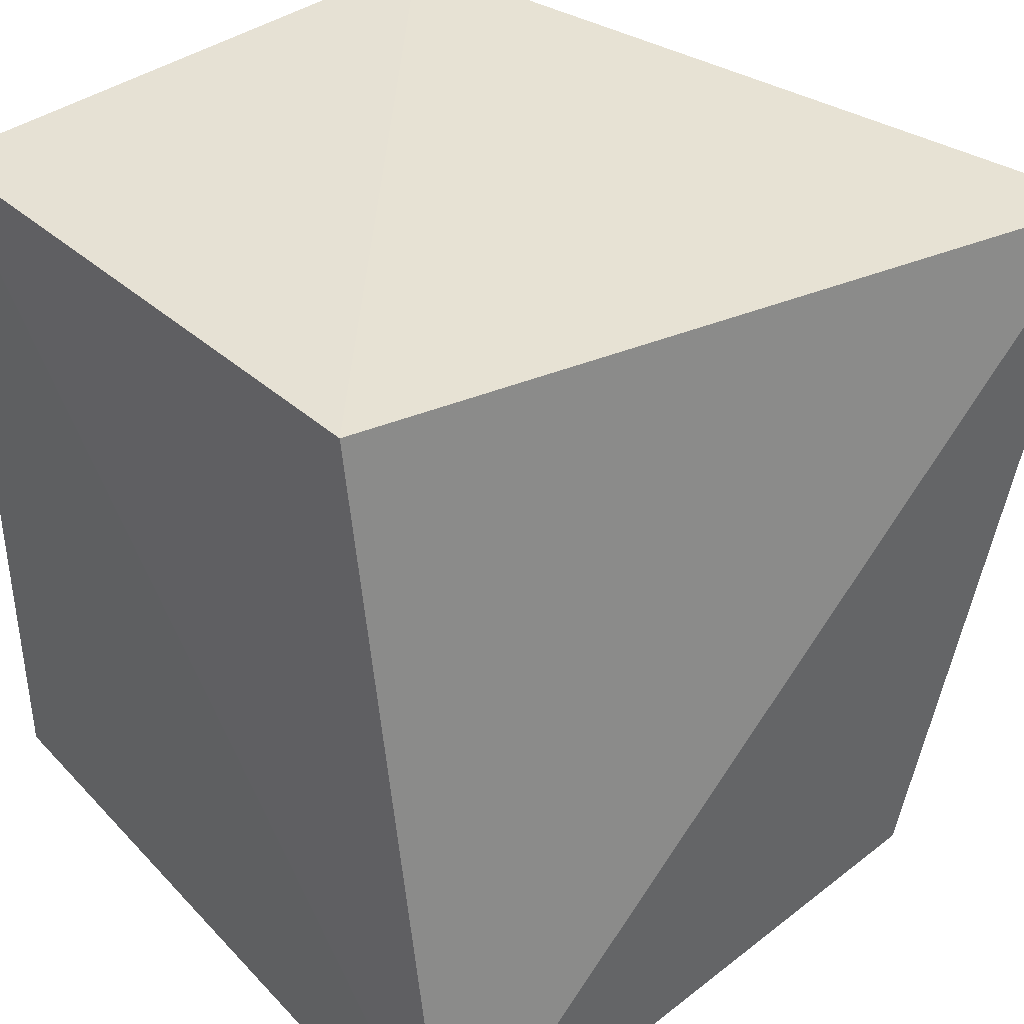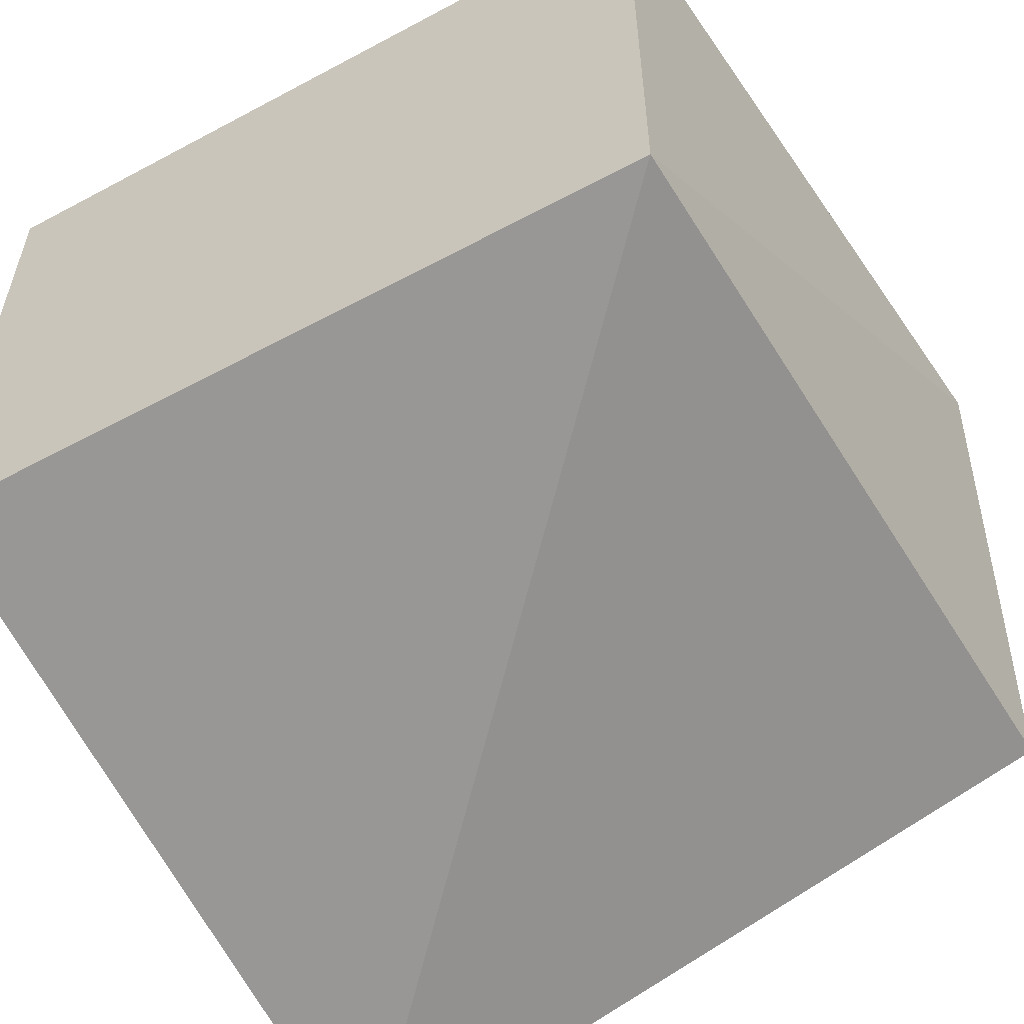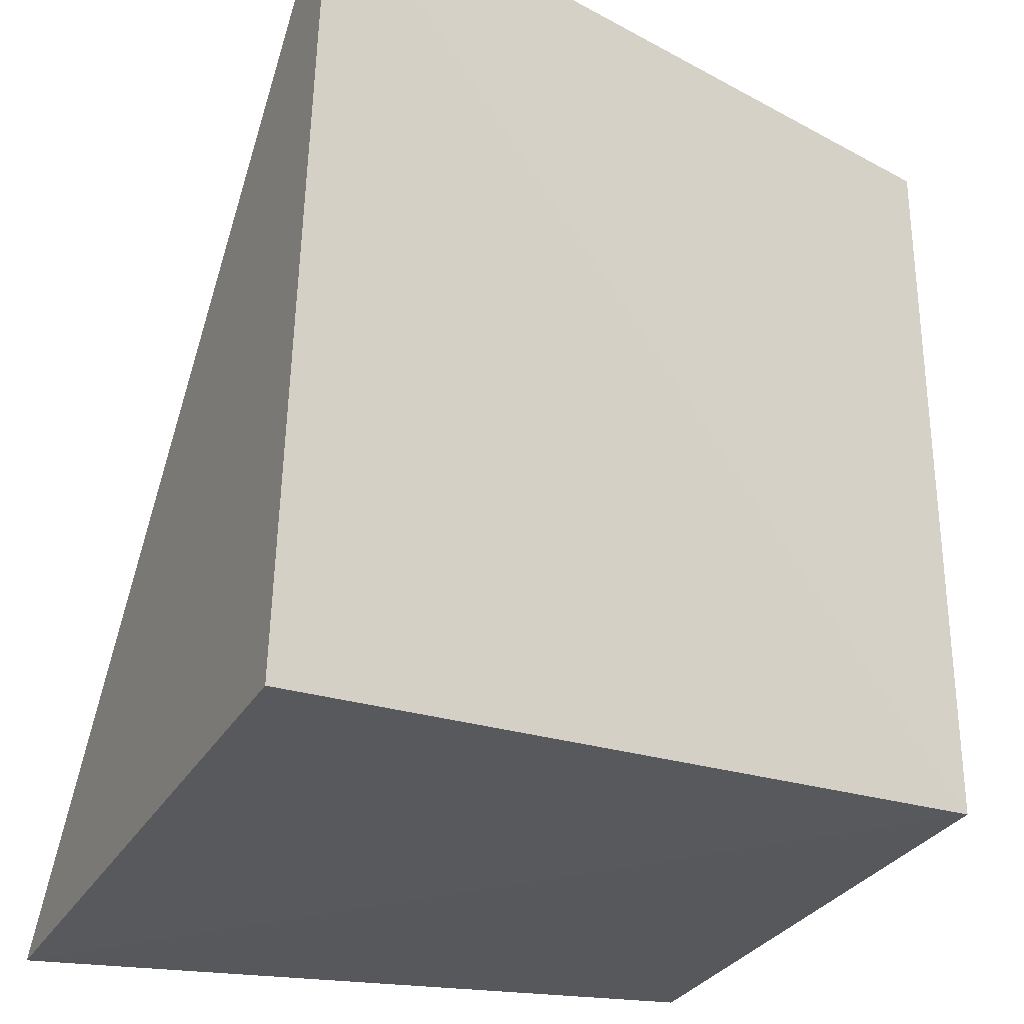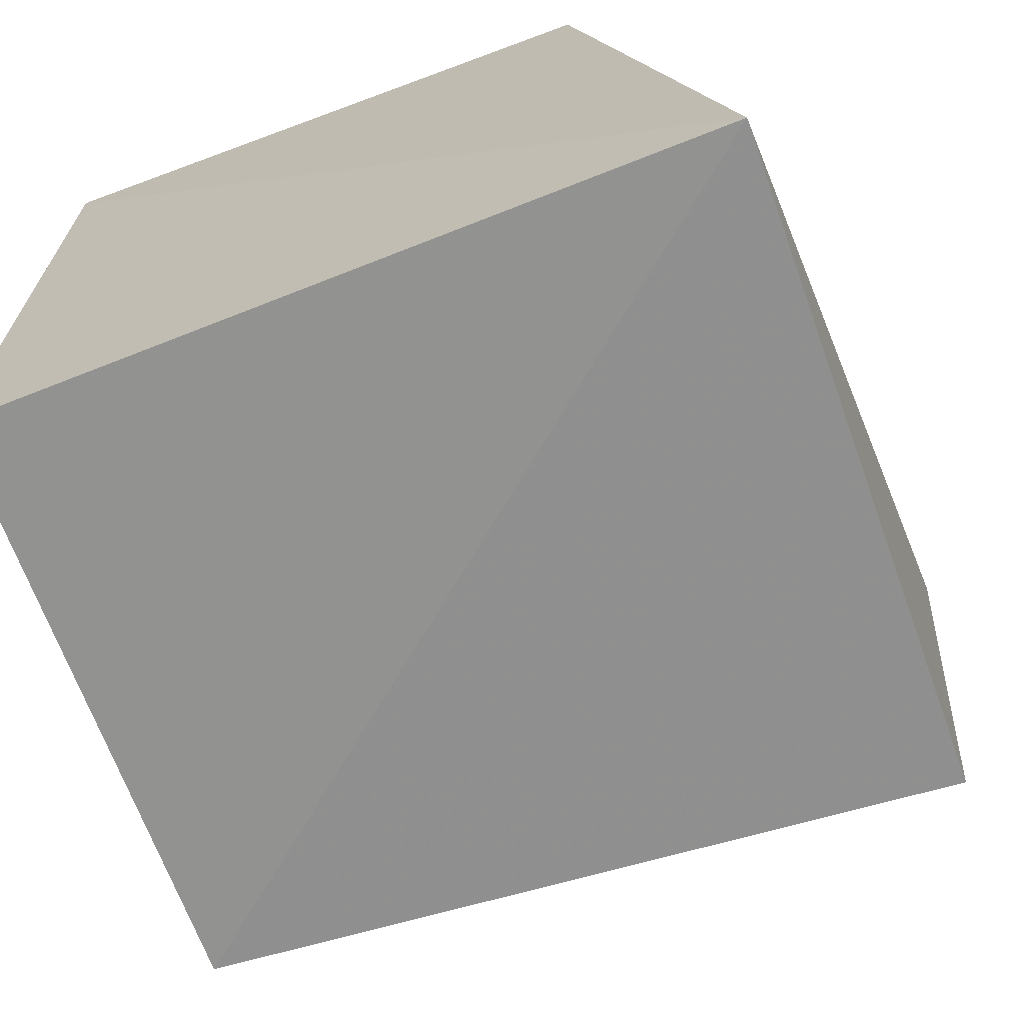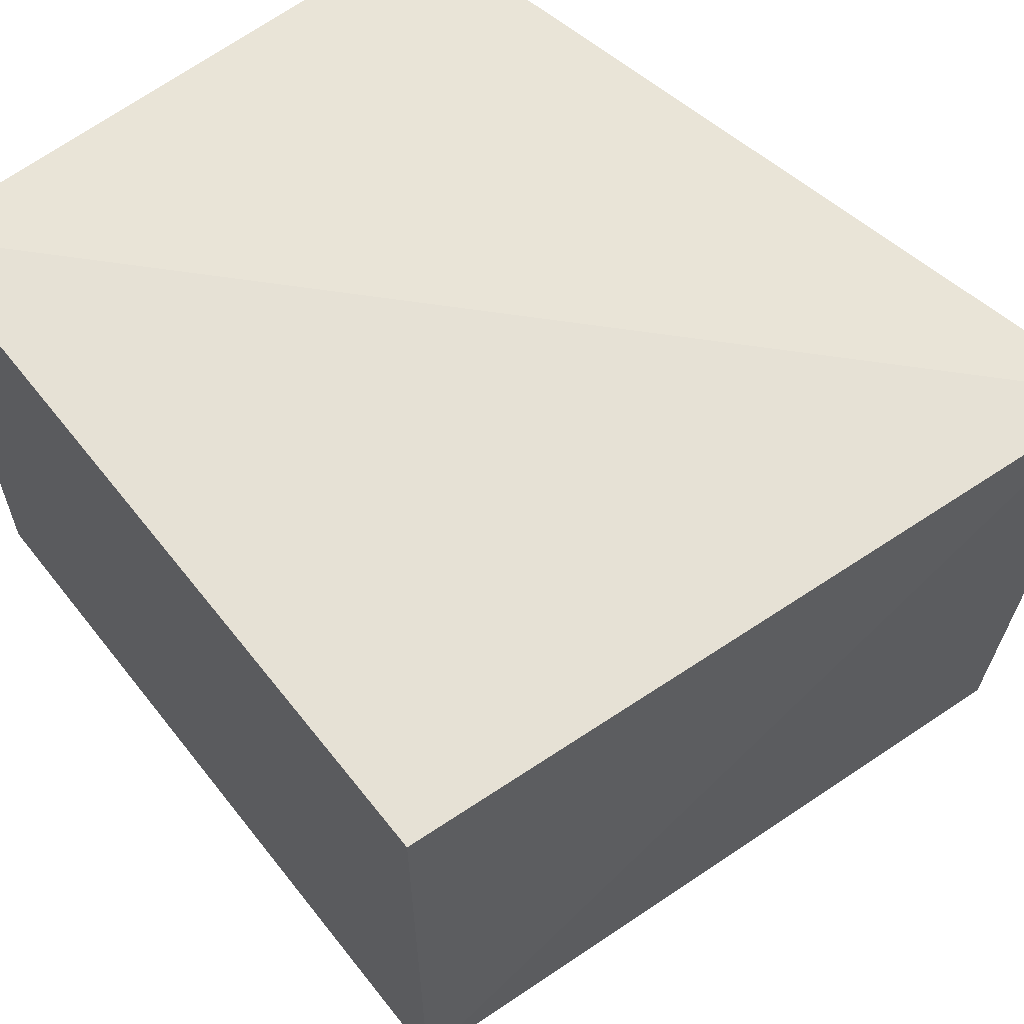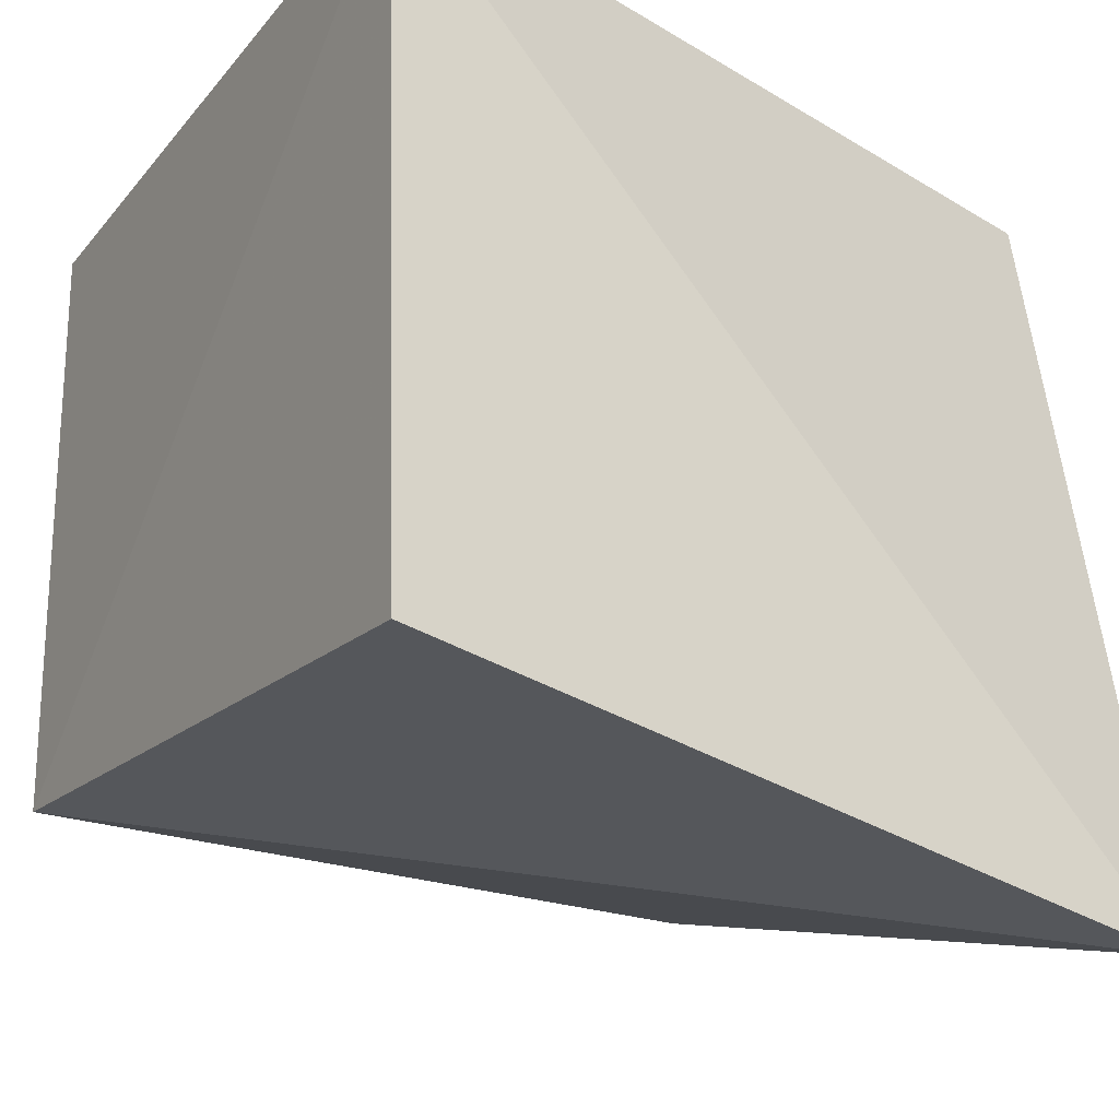
<metadata>
{"format":"obj","ext":"obj","renderer":"f3d","projection":"perspective","resolution":1024,"background":"white","views":[{"elev":39.1,"azim":47.7,"up":"+Y"},{"elev":-56.9,"azim":-60.8,"up":"+Z"},{"elev":-30.2,"azim":154.3,"up":"+Y"},{"elev":-68.5,"azim":20.4,"up":"+Y"},{"elev":61.8,"azim":-38.1,"up":"+Z"},{"elev":-21.8,"azim":56.0,"up":"+Z"}]}
</metadata>
<code>
v 0.1418 -0.1544 0.001722
v 0.1404 -0.1505 -0.1166
v 0.1465 -0.01234 -0.145
v 0.008898 -0.007576 -0.003691
v 0.008898 -0.1439 -0.1098
v 0.115 -0.007576 -0.003691
v 0.008898 -0.1439 -0.003691
v 0.008898 -0.007576 -0.1098
f 1 2 3
f 5 2 1
f 5 3 2
f 6 1 3
f 6 4 1
f 7 5 1
f 7 1 4
f 7 4 5
f 8 5 4
f 8 3 5
f 8 6 3
f 8 4 6

</code>
